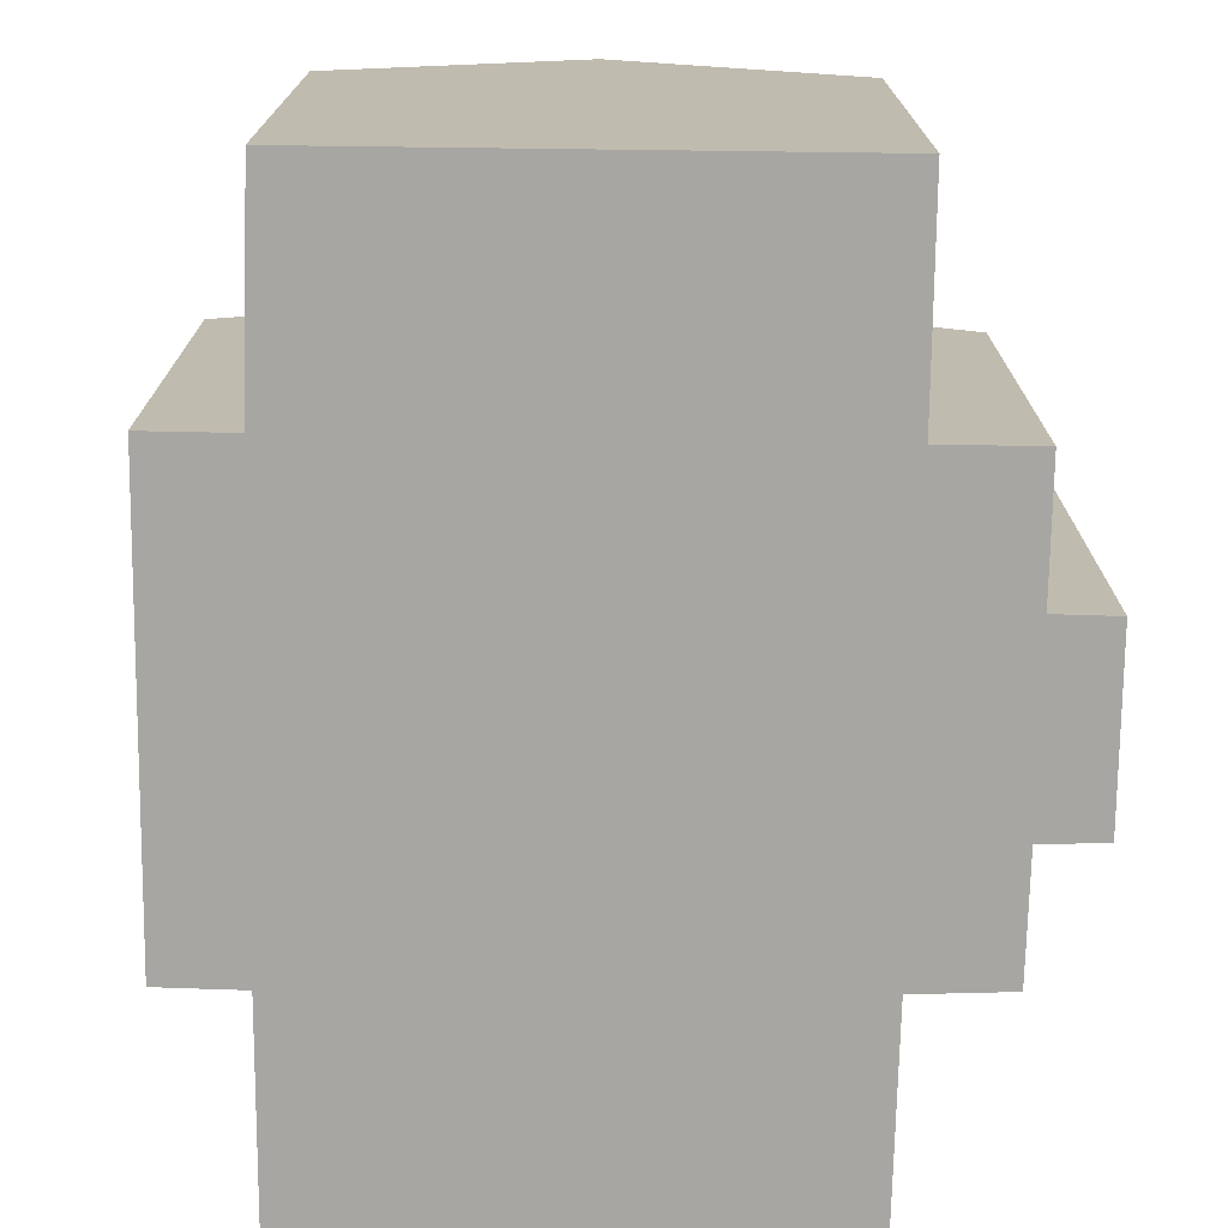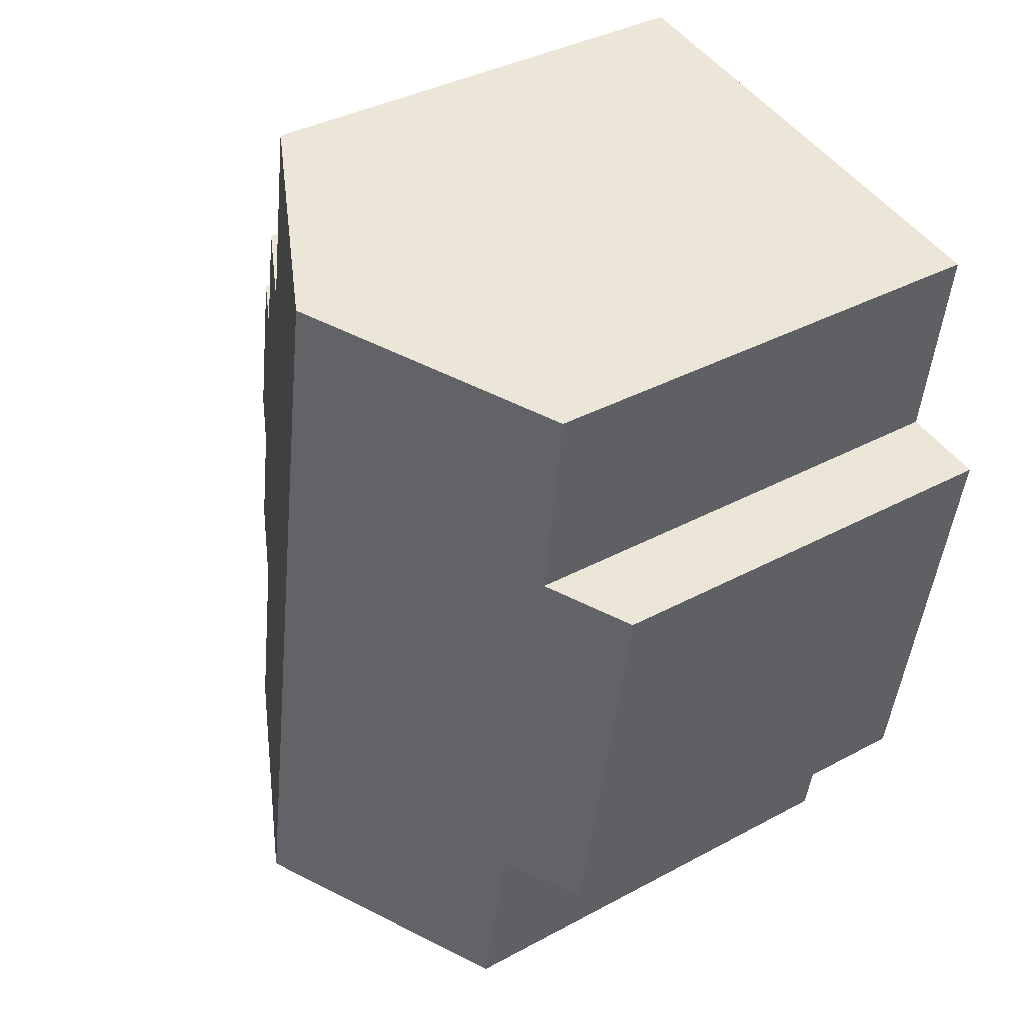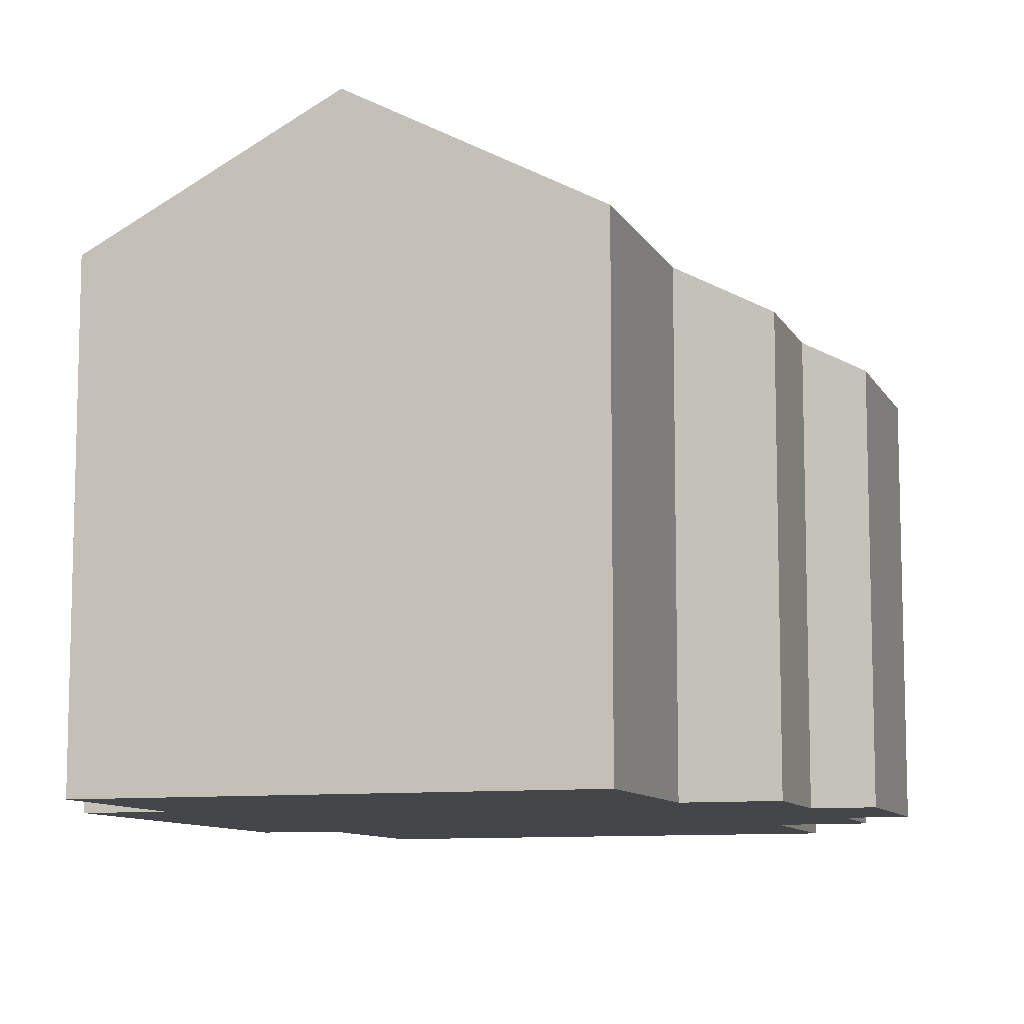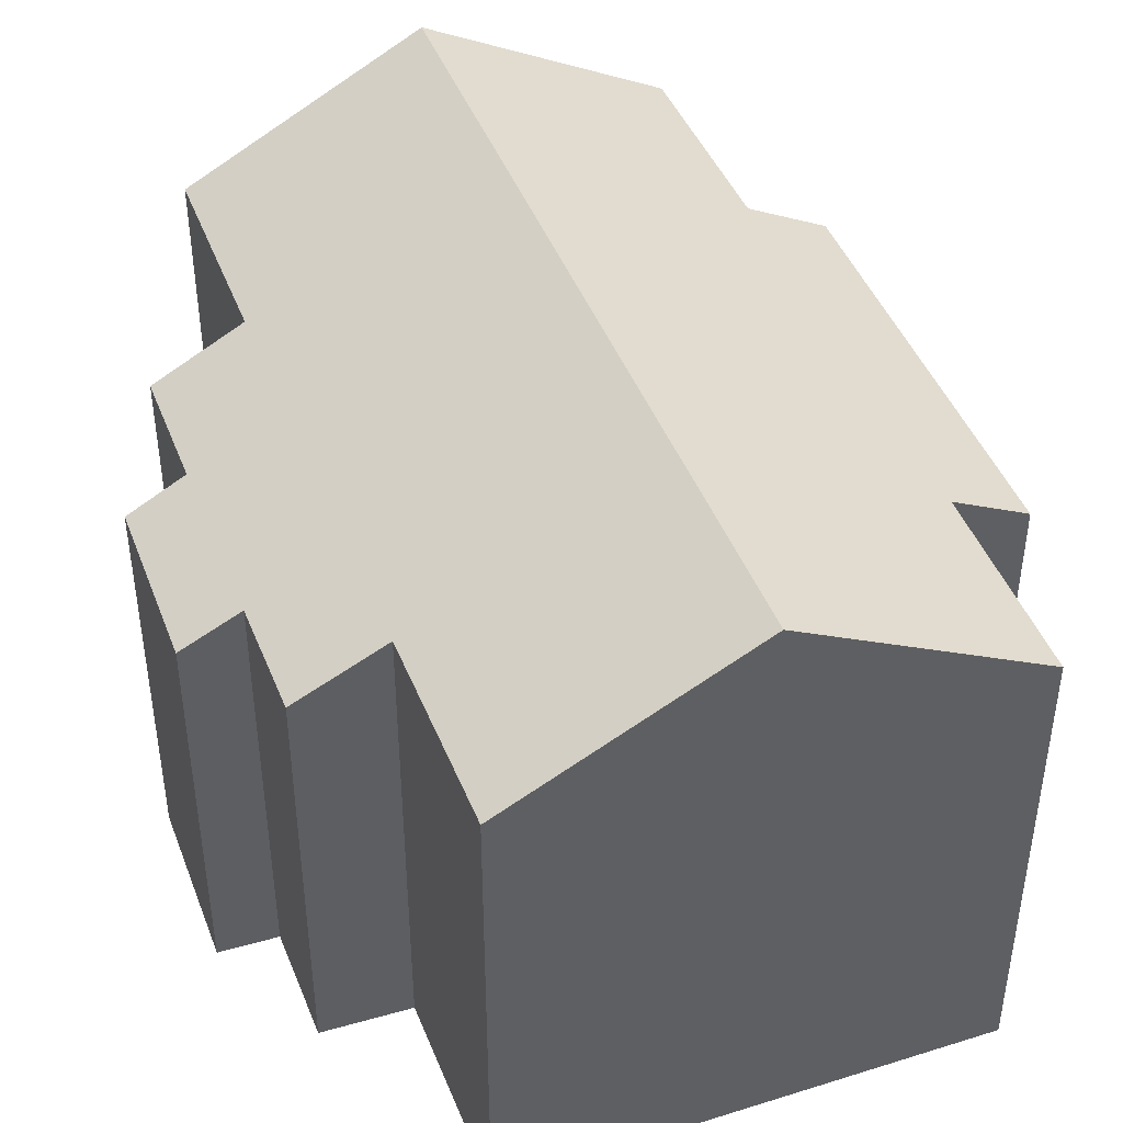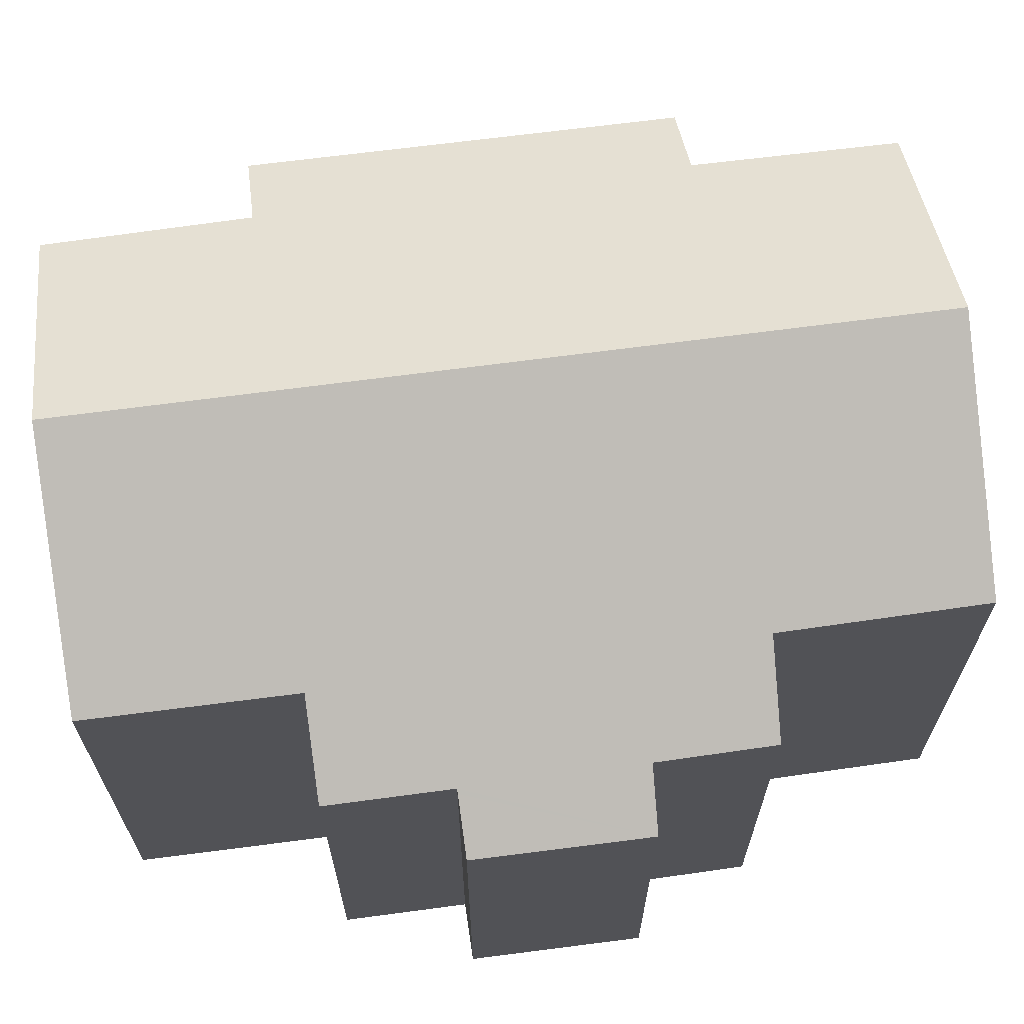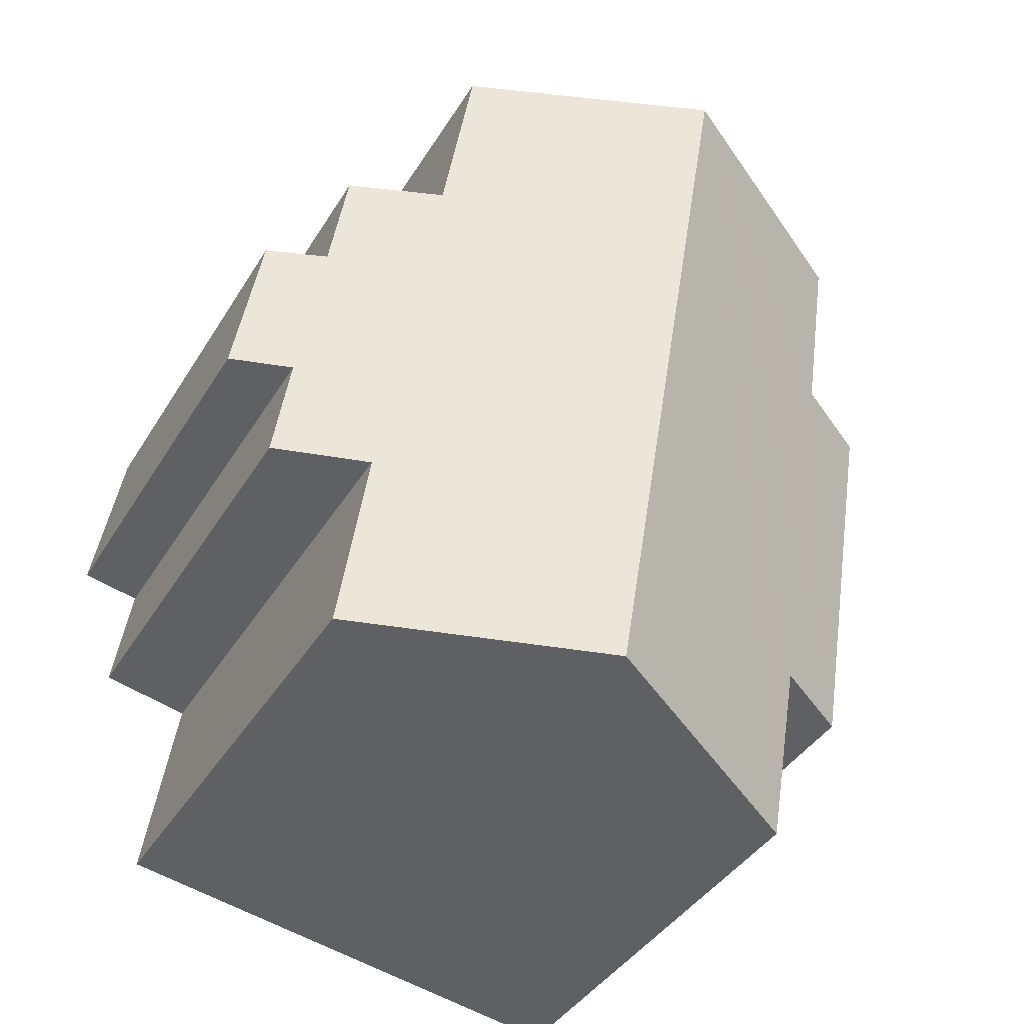
<metadata>
{"format":"obj","ext":"obj","renderer":"f3d","projection":"perspective","resolution":1024,"background":"white","views":[{"elev":-74.0,"azim":-10.2,"up":"+Y"},{"elev":36.9,"azim":-125.0,"up":"+Z"},{"elev":-9.6,"azim":8.4,"up":"+Y"},{"elev":44.3,"azim":150.2,"up":"+Y"},{"elev":67.6,"azim":73.1,"up":"+Y"},{"elev":-40.1,"azim":151.4,"up":"+Z"}]}
</metadata>
<code>
v  5.973 12.29 5.216
v  13.49 9.77 -10.78
v  8.725 12.29 -11.59
v  13.46 9.769 -10.56
v  12.86 9.749 -6.655
v  14.66 8.789 -6.284
v  14.29 8.776 -3.918
v  14.39 8.722 -3.897
v  15.49 8.138 -3.673
v  13.72 8.77 -0.346
v  13.81 8.722 -0.333
v  14.9 8.146 -0.169
v  11.47 9.745 1.858
v  10.77 9.753 6.017
v  13.31 8.769 2.157
v  0 8.775 5.373e-16
v  1.663 9.655 0.265
v  1.442 8.793 -8.583
v  3.772 9.669 -12.44
v  3.048 9.641 -8.35
v  1.077 9.701 4.398
v  13.49 6.599e-16 -10.78
v  13.46 6.465e-16 -10.56
v  12.86 4.075e-16 -6.655
v  10.77 -3.684e-16 6.017
v  11.47 -1.138e-16 1.858
v  13.72 2.119e-17 -0.346
v  13.31 -1.321e-16 2.157
v  14.9 1.035e-17 -0.169
v  15.49 2.249e-16 -3.673
v  14.66 3.848e-16 -6.284
v  14.29 2.399e-16 -3.918
v  3.772 7.615e-16 -12.44
v  8.725 7.097e-16 -11.59
v  3.048 5.113e-16 -8.35
v  1.442 5.256e-16 -8.583
v  14.39 2.386e-16 -3.897
v  0 0 0
v  1.077 -2.693e-16 4.398
v  1.663 -1.623e-17 0.265
v  5.973 -3.194e-16 5.216
v  13.81 2.039e-17 -0.333
g defaultobject
f 1 2 3
f 2 1 4
f 4 1 5
f 5 1 6
f 6 1 7
f 7 1 8
f 8 1 9
f 9 1 10
f 9 10 11
f 9 11 12
f 10 1 13
f 13 1 14
f 15 10 13
f 16 17 18
f 19 1 3
f 1 19 20
f 1 20 18
f 1 18 17
f 1 17 21
f 4 22 2
f 22 4 5
f 22 5 23
f 23 5 24
f 25 13 14
f 13 25 26
f 15 27 10
f 27 15 28
f 29 9 12
f 9 29 30
f 7 31 6
f 31 7 32
f 2 19 3
f 19 2 22
f 19 22 33
f 33 22 34
f 35 18 20
f 18 35 36
f 8 32 7
f 32 8 9
f 32 9 30
f 32 30 37
f 6 24 5
f 24 6 31
f 33 20 19
f 20 33 35
f 36 16 18
f 16 36 38
f 17 39 21
f 39 17 40
f 16 40 17
f 40 16 38
f 21 14 1
f 14 21 39
f 14 39 25
f 25 39 41
f 26 15 13
f 15 26 28
f 27 11 10
f 11 27 12
f 12 27 29
f 29 27 42
f 29 37 30
f 37 29 42
f 37 42 32
f 32 24 31
f 24 32 42
f 24 42 27
f 24 27 28
f 24 28 26
f 23 34 22
f 34 23 24
f 34 24 26
f 34 26 25
f 34 25 41
f 34 41 33
f 33 41 39
f 33 39 35
f 35 39 40
f 35 40 36
f 38 36 40

</code>
